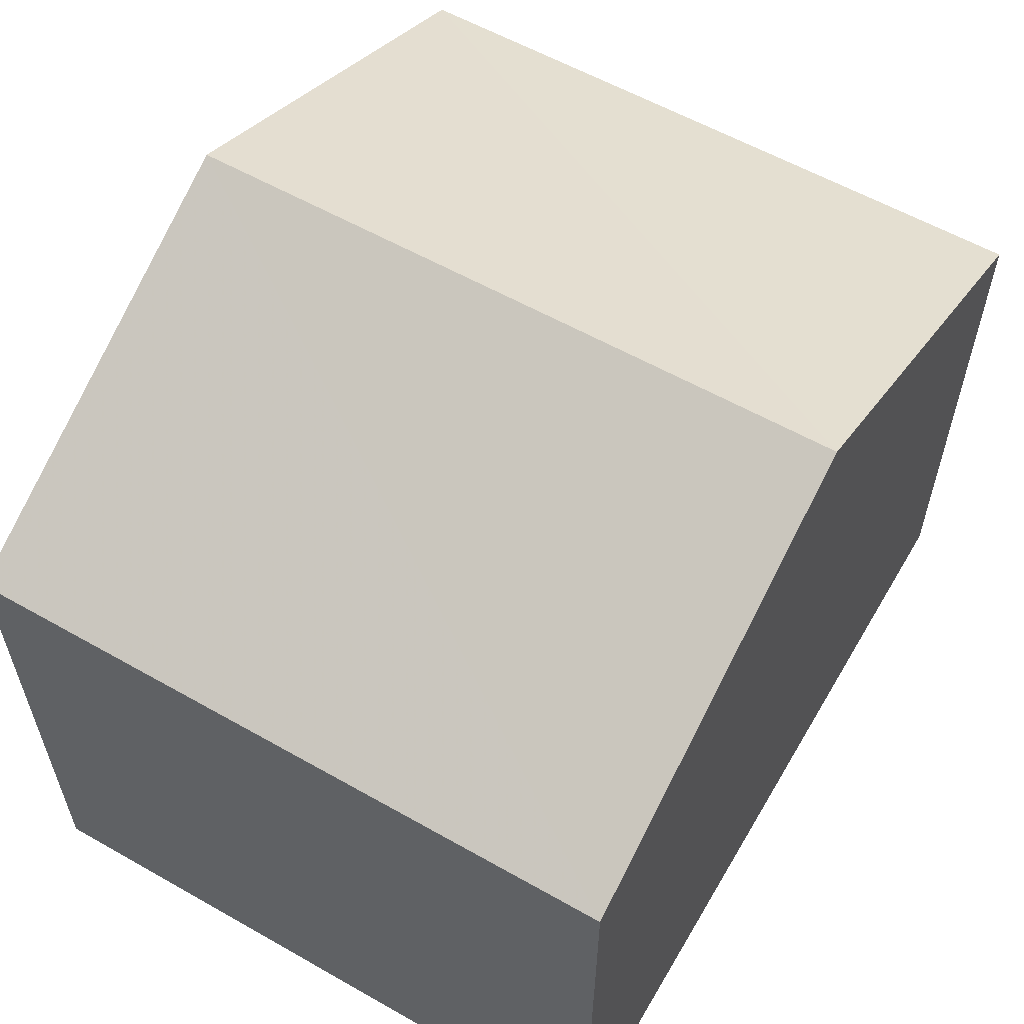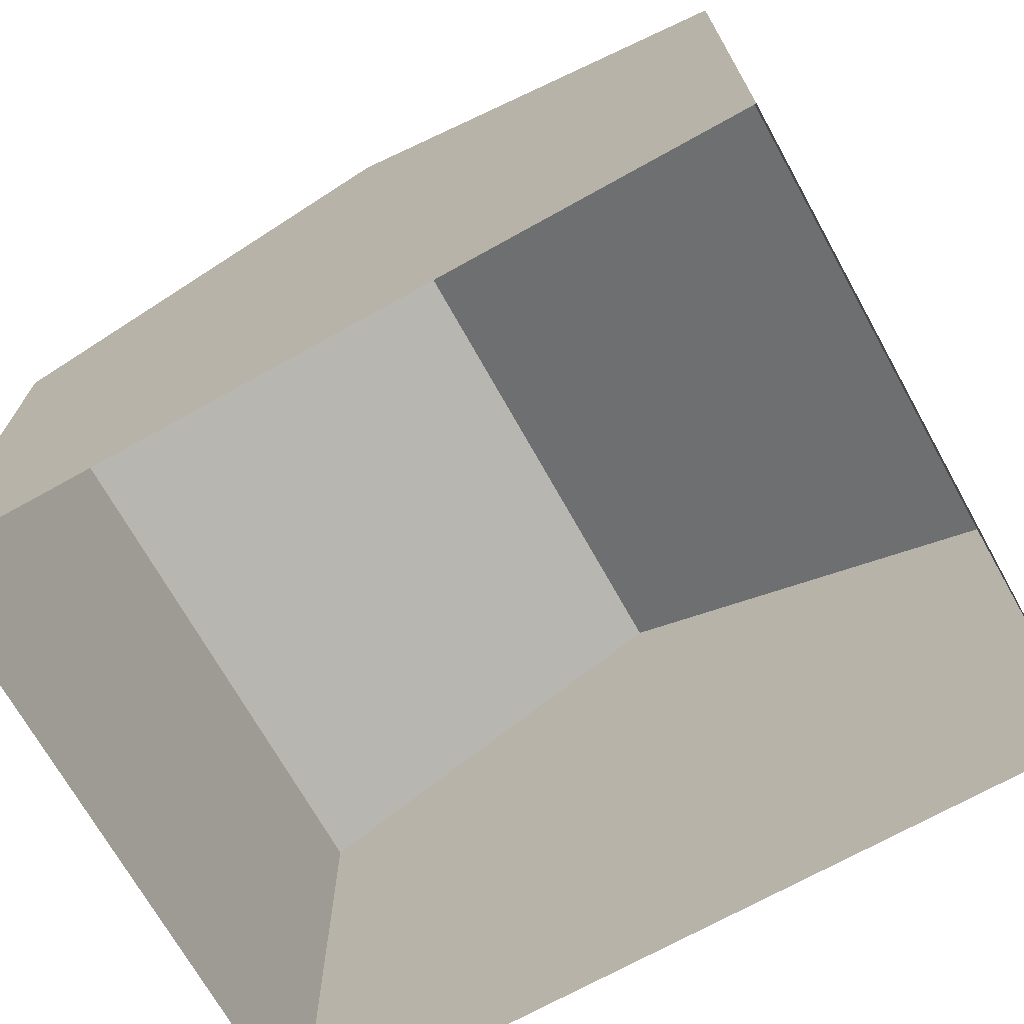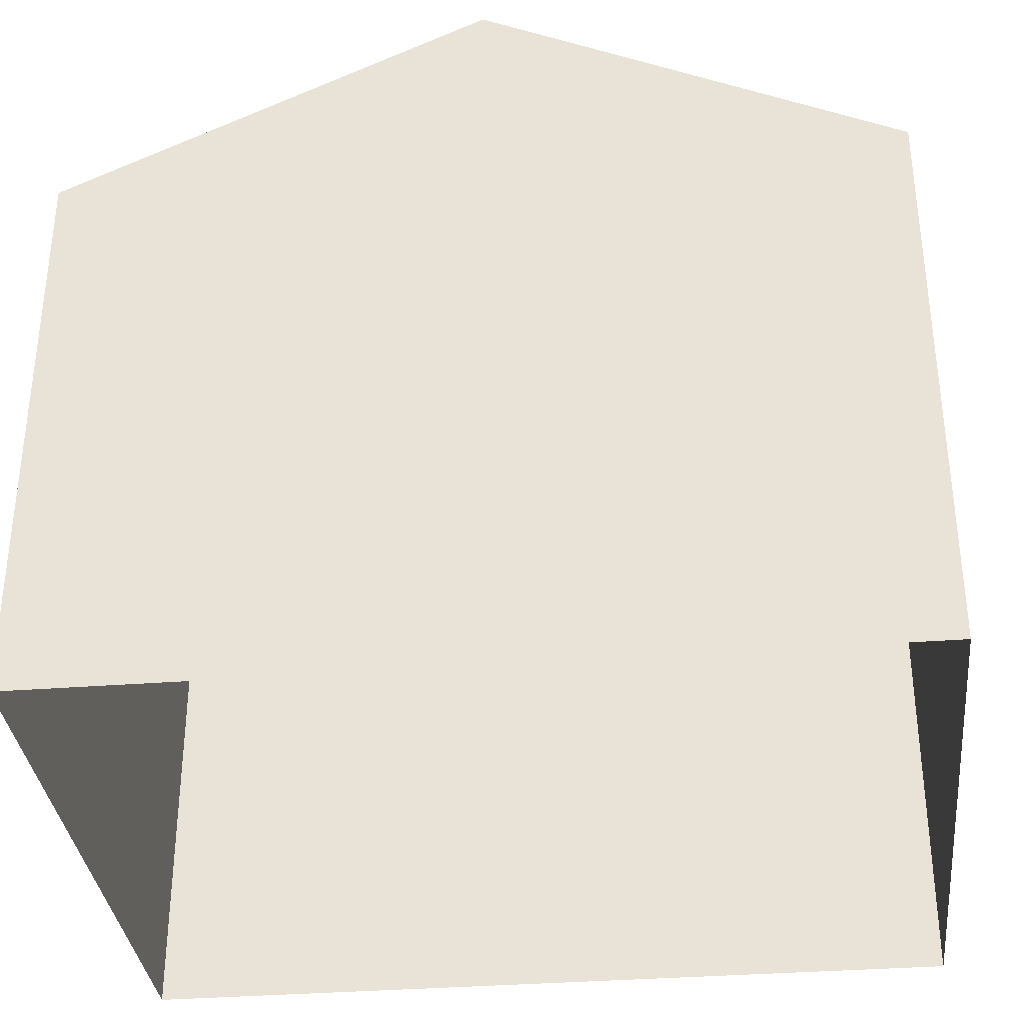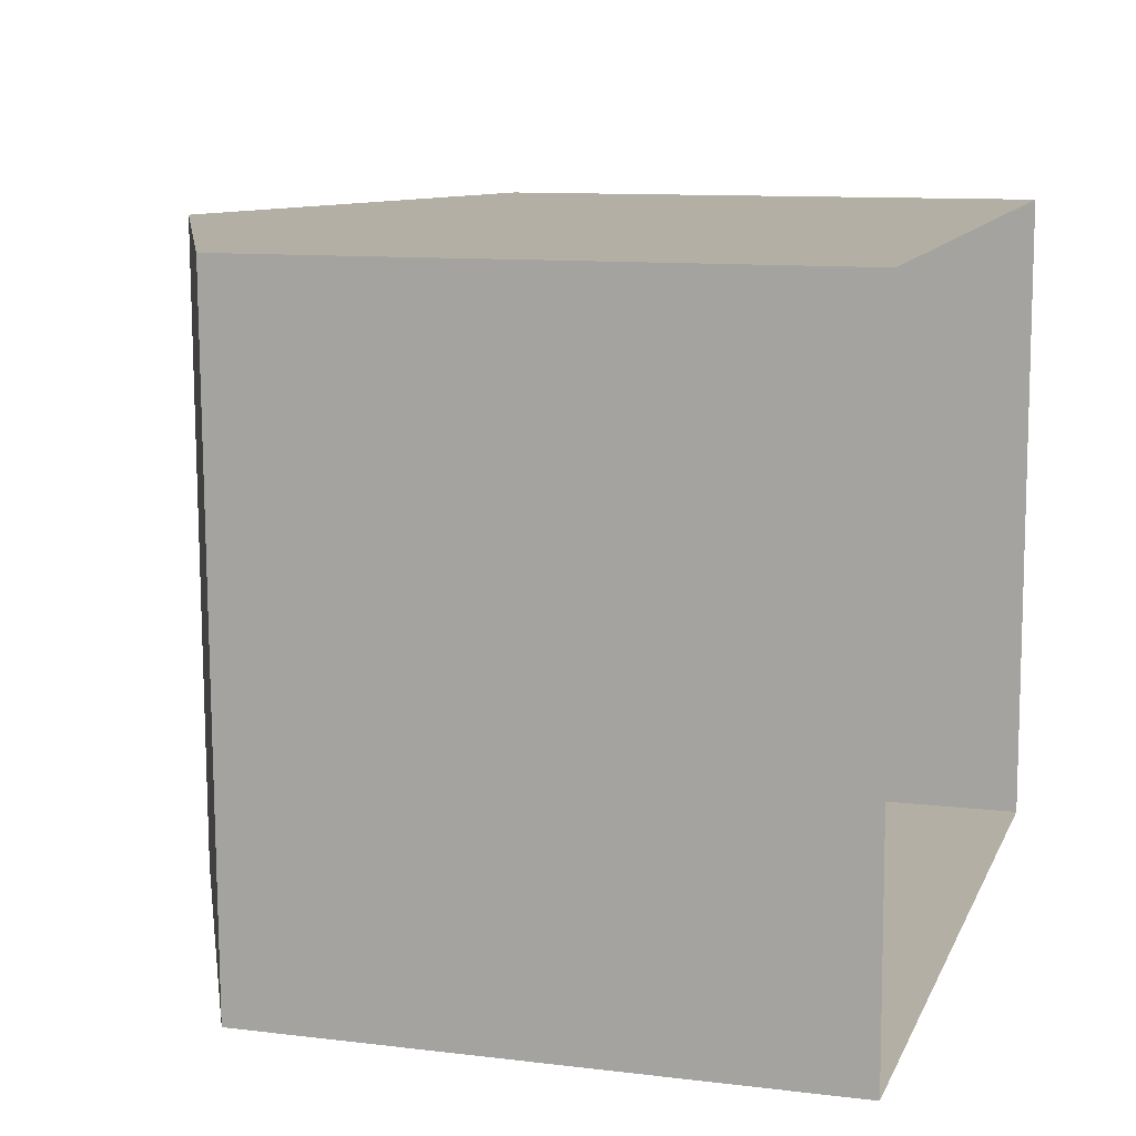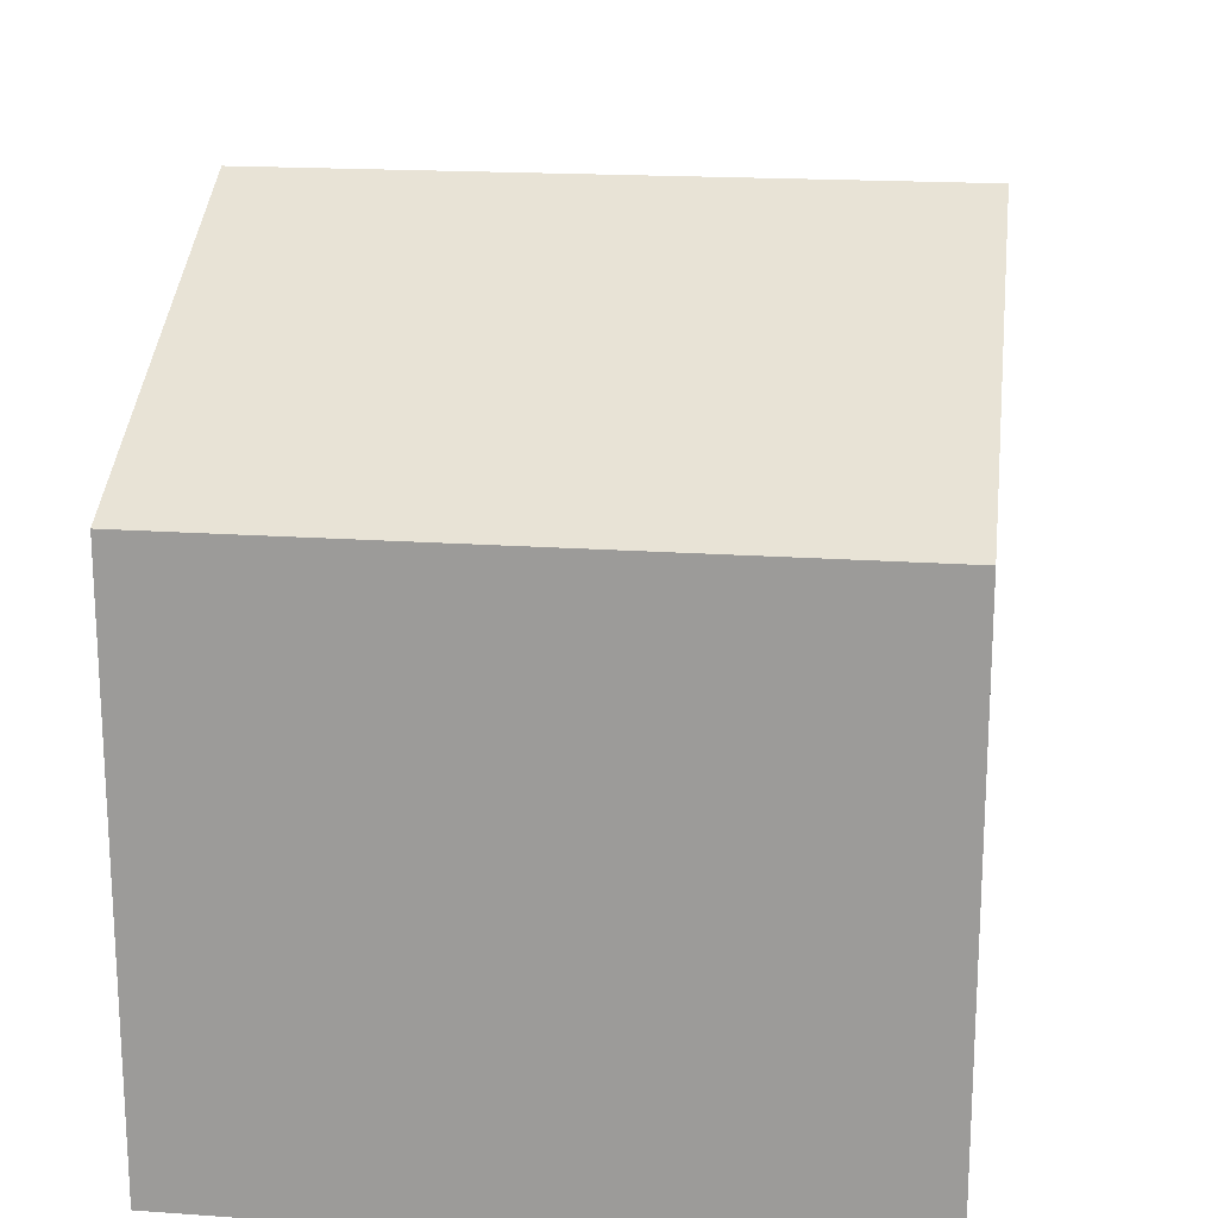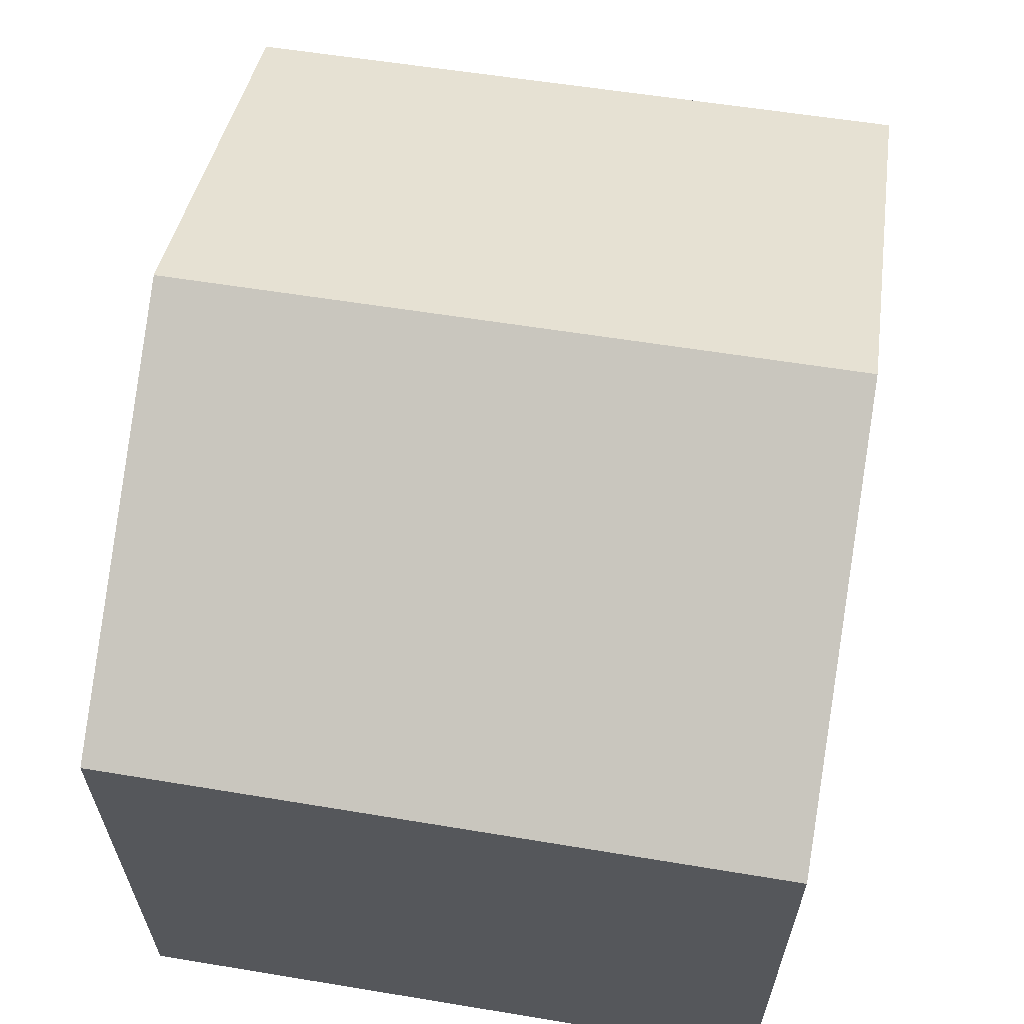
<metadata>
{"format":"obj","ext":"obj","renderer":"f3d","projection":"perspective","resolution":1024,"background":"white","views":[{"elev":59.0,"azim":119.5,"up":"+Z"},{"elev":-70.8,"azim":-151.6,"up":"+Z"},{"elev":-34.4,"azim":5.3,"up":"+Z"},{"elev":10.7,"azim":106.8,"up":"+Y"},{"elev":18.7,"azim":96.7,"up":"+Z"},{"elev":62.6,"azim":98.3,"up":"+Z"}]}
</metadata>
<code>
v -3.724e+05 -1.044e+05 28.22
v -3.724e+05 -1.044e+05 28.22
v -3.724e+05 -1.044e+05 28.22
v -3.724e+05 -1.044e+05 28.22
v -3.724e+05 -1.044e+05 37.01
v -3.724e+05 -1.044e+05 34.76
v -3.724e+05 -1.044e+05 37.01
v -3.724e+05 -1.044e+05 34.76
v -3.724e+05 -1.044e+05 34.76
v -3.724e+05 -1.044e+05 34.76
f 1 2 3
f 4 1 3
f 5 6 7
f 5 8 6
f 7 9 5
f 7 10 9
f 6 3 7
f 3 2 7
f 2 10 7
f 10 2 1
f 9 10 1
f 9 1 5
f 1 4 5
f 4 8 5
f 6 4 3
f 6 8 4

</code>
